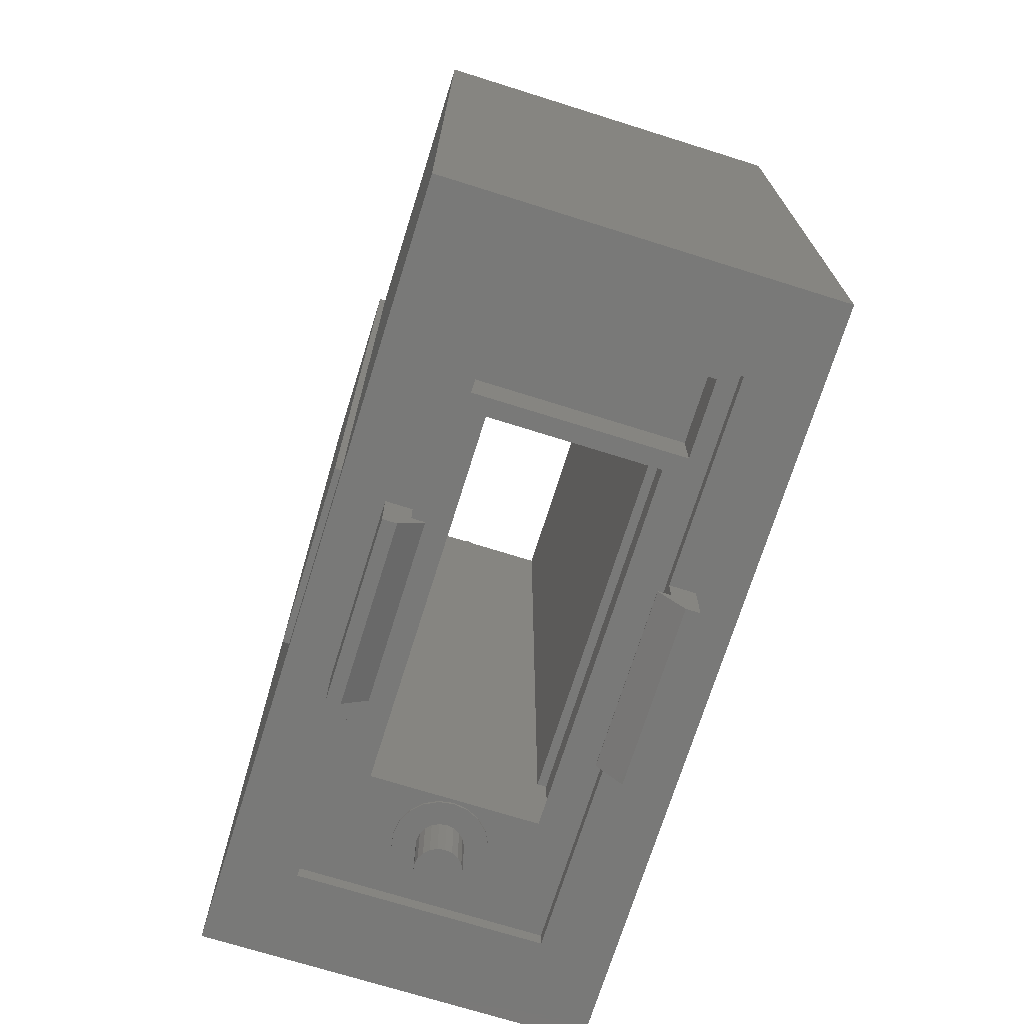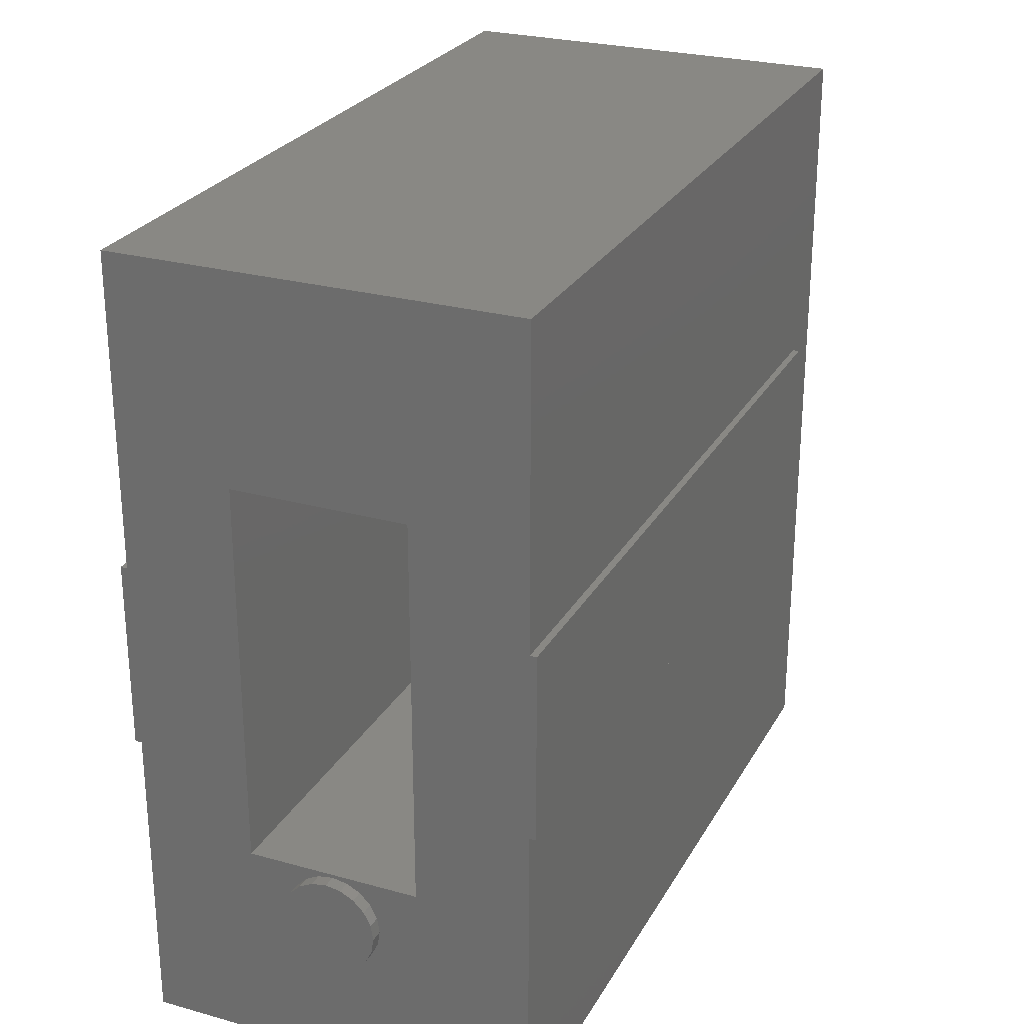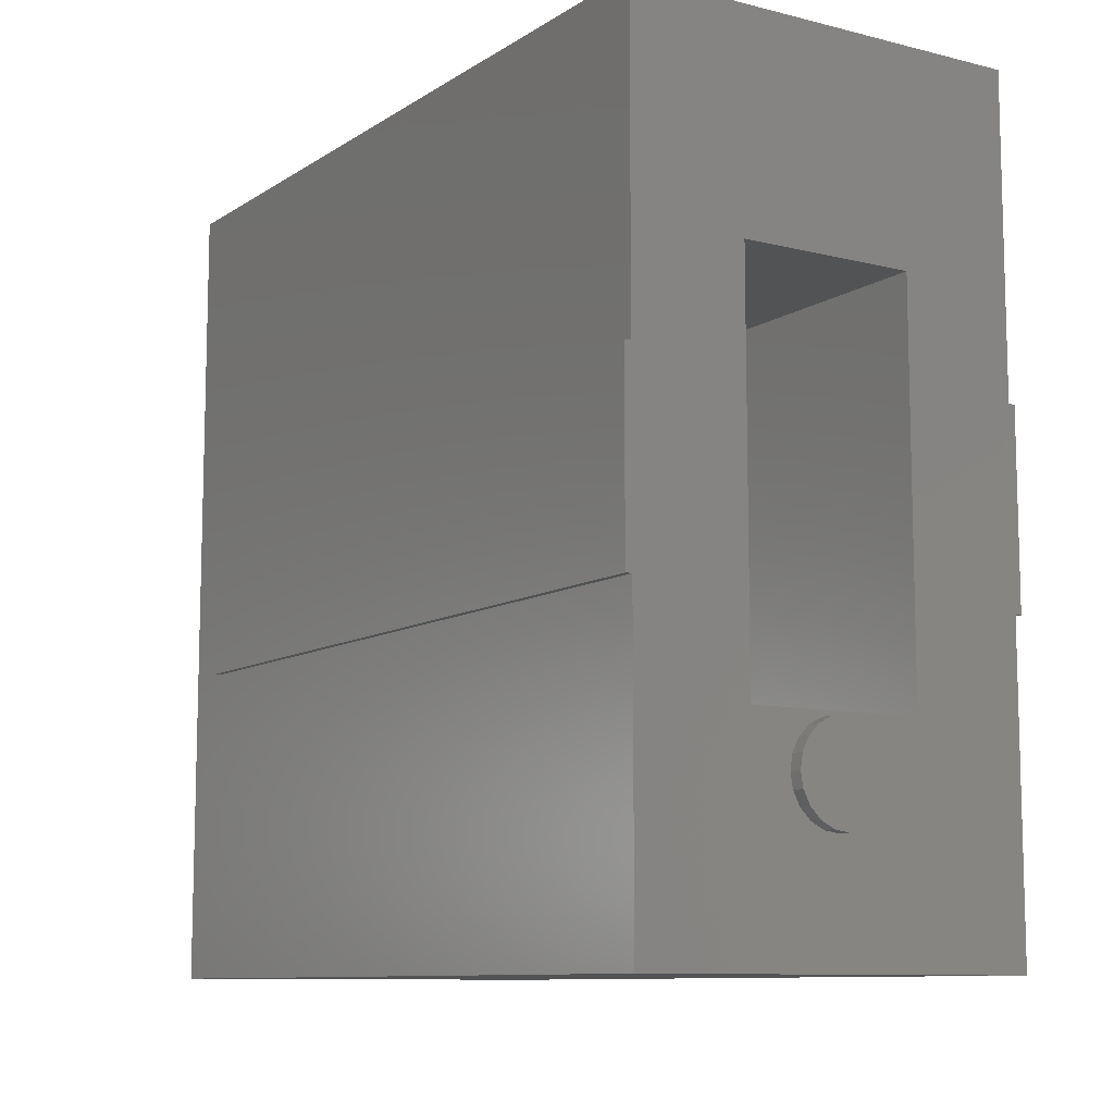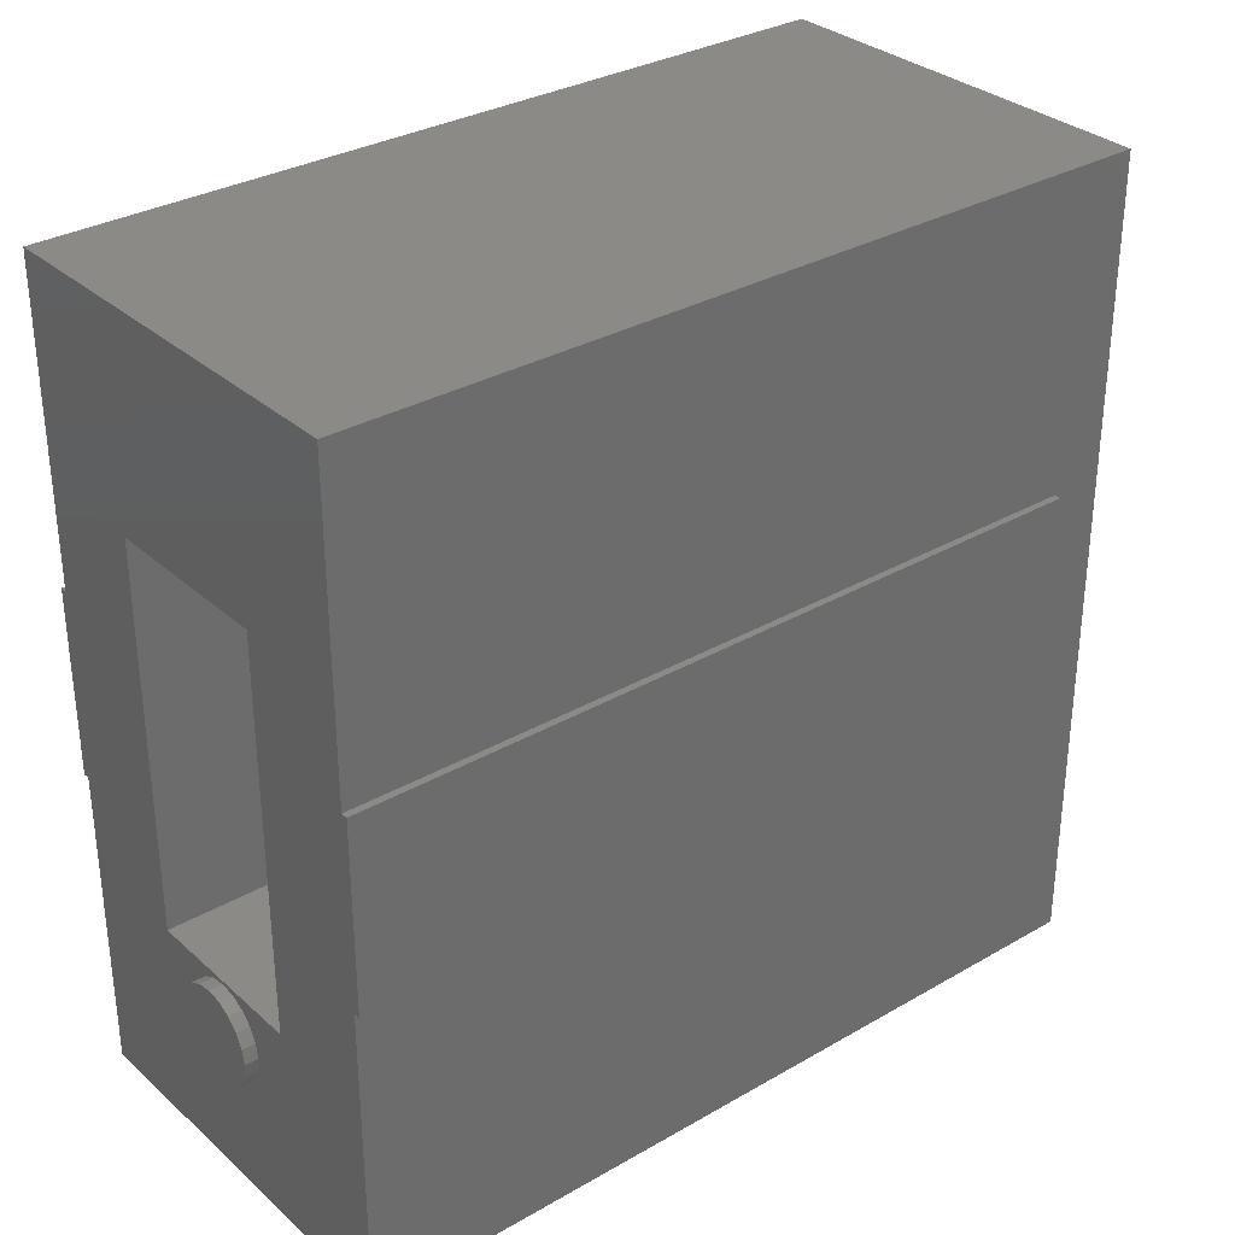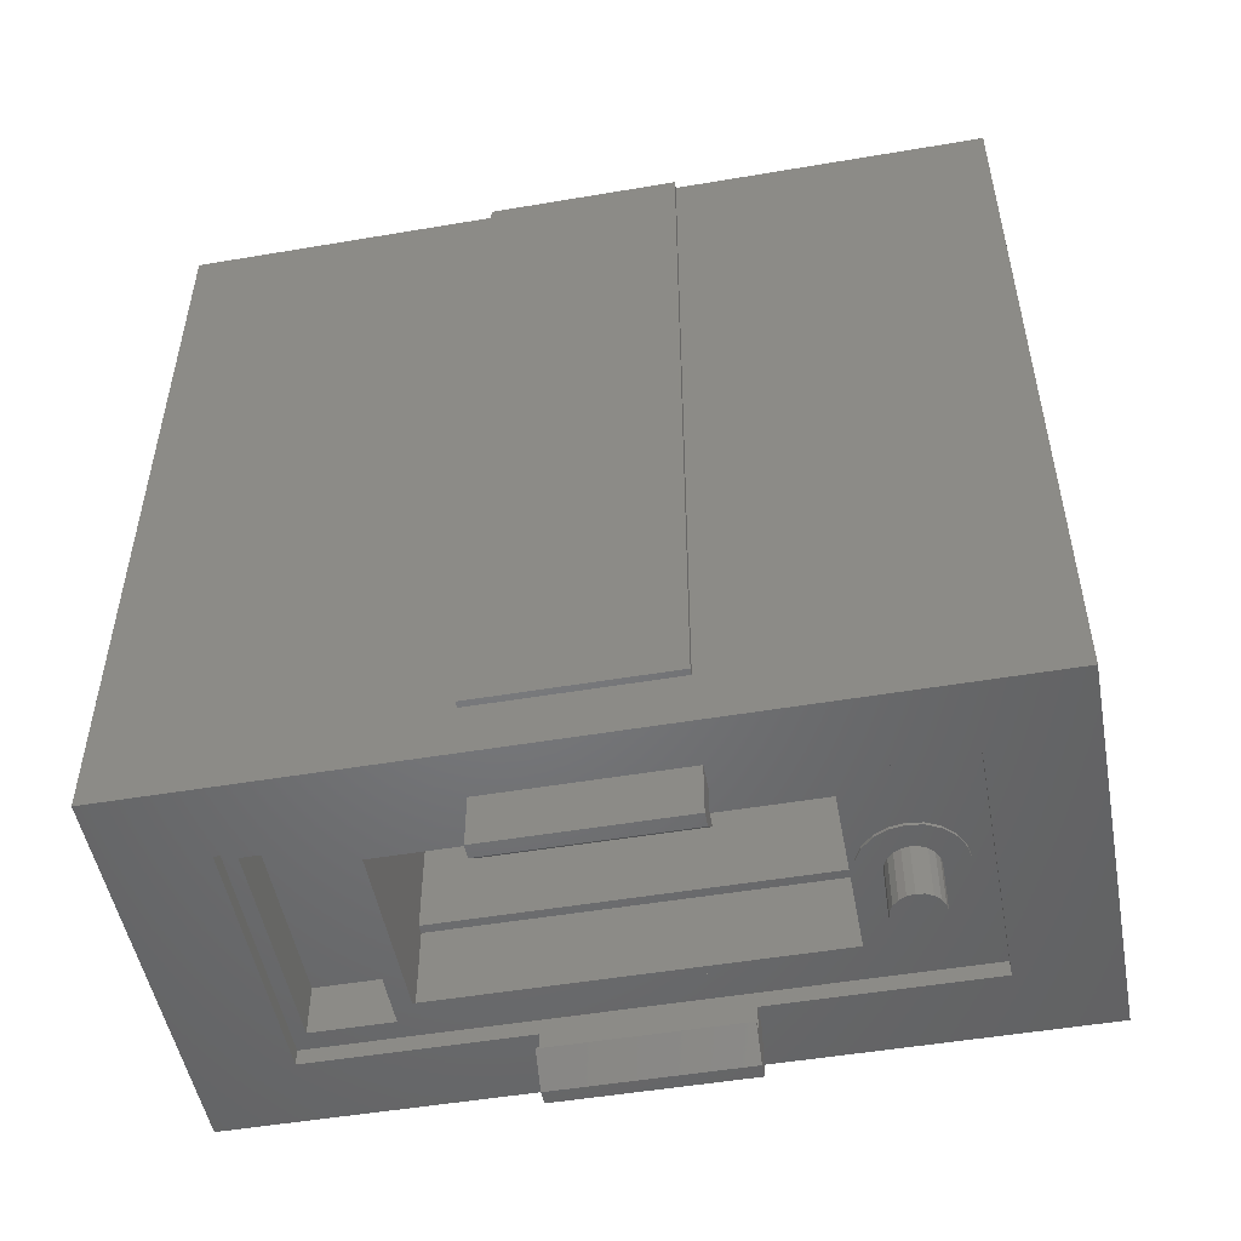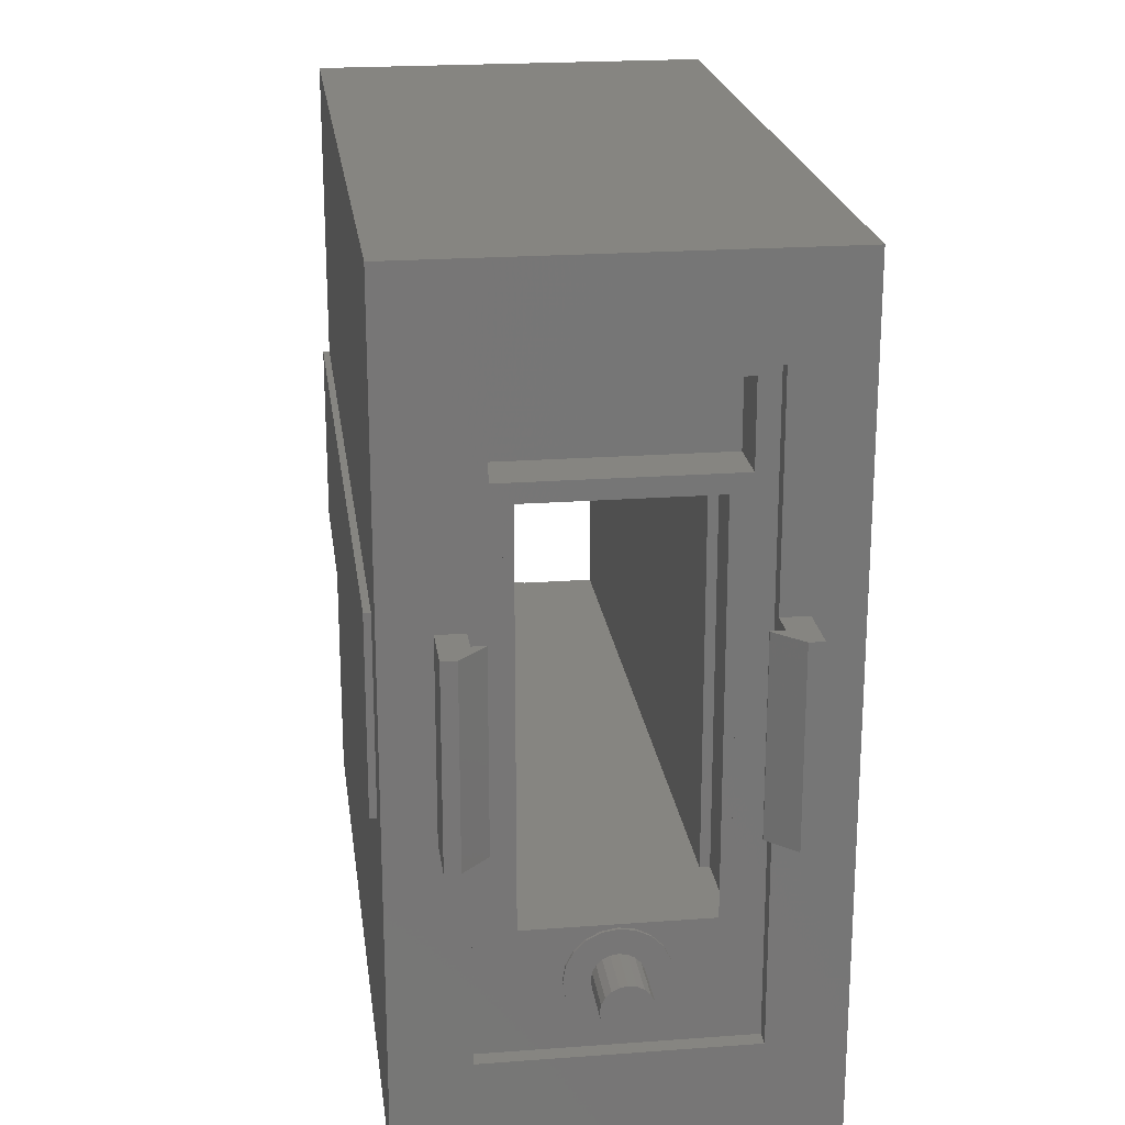
<metadata>
{"format":"stl","ext":"stl","renderer":"f3d","projection":"perspective","resolution":1024,"background":"white","views":[{"elev":-71.9,"azim":162.6,"up":"+Z"},{"elev":26.3,"azim":23.6,"up":"+Y"},{"elev":-9.9,"azim":-32.7,"up":"+Y"},{"elev":31.8,"azim":50.9,"up":"+Y"},{"elev":-50.6,"azim":-79.5,"up":"+Z"},{"elev":21.4,"azim":172.5,"up":"+Y"}]}
</metadata>
<code>
# stl→obj: 214 verts, 428 faces
v -7.75 -3.5 24.5
v -7.75 -3.5 -3.5
v -7.5 -3.5 -3.5
v -7.5 -3.5 24.5
v -7.75 3.5 -3.5
v -7.5 3.5 -3.5
v -7.75 3.5 24.5
v 1.8 -9 24.5
v 1.712 -9.556 24.5
v 7.5 -15 24.5
v -3.25 7.325 24.5
v 3.25 7.325 24.5
v 7.5 15 24.5
v -3.25 -7.075 24.5
v 3.25 -7.075 24.5
v 7.5 -3.5 24.5
v 7.75 -3.5 24.5
v 7.75 3.5 24.5
v 7.5 3.5 24.5
v -7.5 15 24.5
v -7.5 -15 24.5
v 1.456 -7.942 24.5
v 1.712 -8.444 24.5
v -1.712 -9.556 24.5
v -1.8 -9 24.5
v -1.712 -8.444 24.5
v -1.456 -7.942 24.5
v 1.058 -10.46 24.5
v 0.5562 -10.71 24.5
v 1.456 -10.06 24.5
v -7.5 3.5 24.5
v 0 -10.8 24.5
v -0.5562 -10.71 24.5
v -1.058 -10.46 24.5
v -1.456 -10.06 24.5
v 1.058 -7.544 24.5
v 0.5562 -7.288 24.5
v 0 -7.2 24.5
v -1.058 -7.544 24.5
v -0.5562 -7.288 24.5
v -7.5 -15 -5.5
v -7.5 15 -5.5
v 7.5 15 -5.5
v 7.5 3.5 -3.5
v 7.5 -15 -5.5
v 7.5 -3.5 -3.5
v 7.75 3.5 -3.5
v 7.75 -3.5 -3.5
v -3.25 -7.075 -1.5
v 3.25 -7.075 -1.5
v 3.6 -7.075 -4.9
v -3.6 -7.075 -1.5
v 3.6 -7.075 -1.5
v 3.25 -7.075 -4.9
v -3.25 -7.075 -4.9
v -3.6 -7.075 -4.9
v -3.25 7.325 -1.5
v 3.25 7.325 -1.5
v 3.6 7.325 -1.5
v -3.25 7.325 -4.9
v 3.25 7.325 -4.9
v 3.6 7.325 -4.9
v -3.6 7.325 -1.5
v -3.6 7.325 -4.9
v -1.8 -9 25
v -1.712 -9.556 25
v -1.456 -10.06 25
v -1.058 -10.46 25
v -0.5562 -10.71 25
v 0 -10.8 25
v 0.5562 -10.71 25
v 1.058 -10.46 25
v 1.456 -10.06 25
v 1.712 -9.556 25
v 1.8 -9 25
v 1.712 -8.444 25
v 1.456 -7.942 25
v 1.058 -7.544 25
v 0.5562 -7.288 25
v 0 -7.2 25
v -0.5562 -7.288 25
v -1.058 -7.544 25
v -1.456 -7.942 25
v -1.712 -8.444 25
v 4.75 11.5 -5.5
v -5.75 3.5 -5.5
v -5.75 -3.5 -5.5
v 4.75 -11.5 -5.5
v -4.75 -11.5 -5.5
v 4.75 -3.5 -5.5
v 5.75 3.5 -5.5
v 5.75 -3.5 -5.5
v 4.75 3.5 -5.5
v 4.75 -1.055e-15 -5.5
v -4.75 3.5 -5.5
v -4.75 11.5 -5.5
v -4.75 -3.5 -5.5
v -4.75 1.055e-15 -5.5
v -4 11 -4.9
v -4.75 11.5 -4.9
v 4.75 11.5 -4.9
v 4 8 -4.9
v -4.75 -11.5 -4.9
v -4.75 1.055e-15 -4.9
v -4.75 3.5 -4.9
v -4 8 -4.9
v 4.75 -1.055e-15 -4.9
v -1.712 -9.556 -4.9
v 4.75 -11.5 -4.9
v 1.456 -7.942 -4.9
v 4.75 -3.5 -4.9
v 4 11 -4.9
v 0.5562 -10.71 -4.9
v 0 -10.8 -4.9
v -1.456 -10.06 -4.9
v -1.8 -9 -4.9
v -1.058 -10.46 -4.9
v -0.5562 -10.71 -4.9
v 1.058 -10.46 -4.9
v 1.456 -10.06 -4.9
v 1.712 -9.556 -4.9
v -1.712 -8.444 -4.9
v -1.456 -7.942 -4.9
v 1.058 -7.544 -4.9
v 0.5562 -7.288 -4.9
v 1.8 -9 -4.9
v 0 -7.2 -4.9
v 1.712 -8.444 -4.9
v -0.5562 -7.288 -4.9
v -1.058 -7.544 -4.9
v -5.75 -3.5 -7.5
v -5.75 3.5 -7.5
v -5.211 3.5 -7.5
v -4.75 3.5 -6.5
v -4.25 3.5 -6.5
v -4.25 3.5 -6.539
v 4.75 -3.5 -6.5
v 4.75 3.5 -6.5
v 4.25 3.5 -6.539
v 4.25 3.5 -6.5
v 5.211 3.5 -7.5
v 5.75 3.5 -7.5
v 5.75 -3.5 -7.5
v 4.25 -3.5 -6.5
v 4.25 -3.5 -6.539
v 5.211 -3.5 -7.5
v -4.75 -3.5 -6.5
v -5.211 -3.5 -7.5
v -4.25 -3.5 -6.539
v -4.25 -3.5 -6.5
v -4 11 -2.95
v -4 8 -2.95
v 4 8 -2.95
v 4 11 -2.95
v -1.8 -9 -5
v -1.712 -9.556 -5
v -1.456 -10.06 -5
v -1.712 -8.444 -5
v -1.456 -7.942 -5
v -1.058 -7.544 -5
v -0.5562 -7.288 -5
v 0 -7.2 -5
v 0.5562 -7.288 -5
v 1.058 -7.544 -5
v 1.456 -7.942 -5
v 1.712 -8.444 -5
v 1.8 -9 -5
v 1.712 -9.556 -5
v 1.456 -10.06 -5
v 1.058 -10.46 -5
v 0.5562 -10.71 -5
v 0 -10.8 -5
v -0.5562 -10.71 -5
v -1.058 -10.46 -5
v -0.529 -8.272 -5
v 0 -8.1 -5
v 0.529 -8.272 -5
v 0.7281 -8.471 -5
v 0.9 -9 -5
v 0.7281 -9.529 -5
v 0.2781 -9.856 -5
v 0 -9.9 -5
v -0.856 -9.278 -5
v -0.9 -9 -5
v -0.7281 -9.529 -5
v -0.529 -9.728 -5
v -0.2781 -9.856 -5
v 0.529 -9.728 -5
v 0.856 -9.278 -5
v 0.856 -8.722 -5
v 0.2781 -8.144 -5
v -0.2781 -8.144 -5
v -0.7281 -8.471 -5
v -0.856 -8.722 -5
v -0.9 -9 -7
v -0.856 -9.278 -7
v -0.856 -8.722 -7
v -0.7281 -8.471 -7
v -0.529 -8.272 -7
v -0.2781 -8.144 -7
v 0 -8.1 -7
v 0.2781 -8.144 -7
v 0.529 -8.272 -7
v 0.7281 -8.471 -7
v 0.856 -8.722 -7
v 0.9 -9 -7
v 0.856 -9.278 -7
v 0.7281 -9.529 -7
v 0.529 -9.728 -7
v 0.2781 -9.856 -7
v 0 -9.9 -7
v -0.2781 -9.856 -7
v -0.529 -9.728 -7
v -0.7281 -9.529 -7
f 1 2 3
f 4 1 3
f 2 5 3
f 3 5 6
f 2 1 5
f 5 1 7
f 7 1 4
f 8 9 10
f 11 12 13
f 14 7 4
f 12 15 16
f 17 18 19
f 11 13 20
f 12 17 19
f 21 14 4
f 22 23 10
f 15 22 10
f 12 16 17
f 19 13 12
f 10 16 15
f 21 24 14
f 24 25 14
f 25 26 14
f 26 27 14
f 28 29 10
f 9 30 10
f 14 31 7
f 14 11 31
f 23 8 10
f 30 28 10
f 29 32 10
f 21 10 32
f 21 32 33
f 21 33 34
f 21 35 24
f 21 34 35
f 20 31 11
f 15 36 22
f 15 37 36
f 15 38 37
f 39 14 27
f 40 14 39
f 38 14 40
f 15 14 38
f 41 21 3
f 41 3 42
f 31 42 6
f 3 6 42
f 42 31 20
f 3 21 4
f 5 7 6
f 6 7 31
f 42 20 43
f 43 20 13
f 44 45 43
f 46 16 10
f 13 19 43
f 46 45 44
f 10 45 46
f 19 44 43
f 44 19 47
f 47 19 18
f 17 48 47
f 18 17 47
f 16 46 48
f 17 16 48
f 21 41 45
f 10 21 45
f 49 14 15
f 49 15 50
f 49 51 52
f 50 53 51
f 50 51 49
f 51 54 52
f 54 55 52
f 56 52 55
f 57 11 14
f 49 57 14
f 12 58 15
f 15 58 50
f 59 60 61
f 59 61 62
f 58 60 59
f 12 60 58
f 57 60 12
f 63 60 57
f 11 57 12
f 64 60 63
f 25 24 65
f 65 24 66
f 24 35 66
f 66 35 67
f 67 35 34
f 68 67 34
f 68 34 33
f 69 68 33
f 69 33 32
f 70 69 32
f 70 32 29
f 71 70 29
f 71 29 28
f 72 71 28
f 72 28 30
f 73 72 30
f 73 30 9
f 74 73 9
f 74 9 8
f 75 74 8
f 8 23 76
f 75 8 76
f 23 22 77
f 76 23 77
f 36 78 22
f 22 78 77
f 37 79 36
f 36 79 78
f 38 80 37
f 37 80 79
f 40 81 38
f 38 81 80
f 39 82 40
f 40 82 81
f 27 83 39
f 39 83 82
f 26 84 27
f 27 84 83
f 25 65 26
f 26 65 84
f 85 42 43
f 41 42 86
f 41 86 87
f 88 45 89
f 41 87 89
f 41 89 45
f 90 45 88
f 91 43 92
f 85 93 94
f 45 90 92
f 45 92 43
f 85 91 93
f 95 42 96
f 96 42 85
f 91 85 43
f 86 42 95
f 89 87 97
f 89 97 98
f 46 44 48
f 48 44 47
f 64 63 52
f 56 64 52
f 57 49 63
f 63 49 52
f 55 60 64
f 56 55 64
f 99 100 101
f 60 102 61
f 55 103 104
f 105 100 106
f 55 105 60
f 101 107 102
f 61 102 107
f 106 100 99
f 55 104 105
f 108 103 55
f 54 109 110
f 109 54 111
f 99 101 112
f 105 106 60
f 113 109 114
f 115 103 108
f 116 108 55
f 117 103 115
f 118 103 117
f 114 103 118
f 109 103 114
f 119 109 113
f 120 109 119
f 121 109 120
f 122 55 123
f 54 124 125
f 109 121 126
f 54 125 127
f 109 126 128
f 109 128 110
f 54 127 55
f 129 55 127
f 54 110 124
f 130 55 129
f 123 55 130
f 122 116 55
f 102 60 106
f 112 101 102
f 61 107 111
f 61 111 54
f 51 62 61
f 54 51 61
f 59 62 53
f 53 62 51
f 59 53 58
f 58 53 50
f 84 65 66
f 68 84 67
f 67 84 66
f 69 84 68
f 70 84 69
f 71 84 70
f 72 84 71
f 73 84 72
f 74 84 73
f 75 84 74
f 76 84 75
f 77 84 76
f 78 84 77
f 79 84 78
f 80 84 79
f 81 84 80
f 82 84 81
f 83 84 82
f 131 87 132
f 132 87 86
f 132 86 133
f 133 86 95
f 95 105 134
f 95 134 133
f 134 135 133
f 133 135 136
f 96 100 105
f 95 96 105
f 85 101 100
f 96 85 100
f 101 85 107
f 107 85 94
f 137 111 138
f 94 111 107
f 138 111 94
f 93 138 94
f 139 140 141
f 141 140 138
f 141 138 93
f 141 93 91
f 141 91 142
f 92 143 142
f 91 92 142
f 144 145 146
f 137 144 143
f 143 144 146
f 92 137 143
f 90 137 92
f 111 137 90
f 111 90 109
f 109 90 88
f 109 88 103
f 103 88 89
f 98 104 103
f 89 98 103
f 97 147 134
f 98 97 134
f 105 98 134
f 104 98 105
f 87 131 148
f 147 97 87
f 147 87 148
f 149 147 148
f 150 147 149
f 99 151 152
f 106 99 152
f 153 102 152
f 152 102 106
f 112 154 151
f 99 112 151
f 154 112 153
f 153 112 102
f 155 156 116
f 116 156 108
f 156 157 108
f 108 157 115
f 155 116 158
f 158 116 122
f 158 122 159
f 159 122 123
f 159 123 160
f 160 123 130
f 160 130 161
f 161 130 129
f 161 129 162
f 162 129 127
f 162 127 163
f 163 127 125
f 163 125 164
f 164 125 124
f 164 124 165
f 165 124 110
f 166 165 110
f 128 166 110
f 167 166 128
f 126 167 128
f 121 168 167
f 126 121 167
f 120 169 168
f 121 120 168
f 119 170 169
f 120 119 169
f 113 171 170
f 119 113 170
f 114 172 171
f 113 114 171
f 118 173 172
f 114 118 172
f 117 174 173
f 118 117 173
f 115 157 174
f 117 115 174
f 131 132 148
f 148 132 133
f 136 149 133
f 133 149 148
f 150 149 136
f 135 150 136
f 150 135 134
f 147 150 134
f 137 138 140
f 144 137 140
f 141 146 139
f 139 146 145
f 146 141 143
f 143 141 142
f 145 144 139
f 139 144 140
f 154 153 151
f 151 153 152
f 155 158 156
f 156 158 159
f 156 159 160
f 156 160 161
f 156 161 162
f 175 162 163
f 176 163 164
f 177 164 165
f 178 165 166
f 179 166 167
f 180 167 168
f 181 168 169
f 182 169 170
f 156 170 171
f 156 171 172
f 156 172 173
f 156 173 174
f 156 174 157
f 183 156 184
f 185 156 183
f 186 156 185
f 187 156 186
f 181 169 182
f 156 187 170
f 187 182 170
f 188 168 181
f 180 168 188
f 189 167 180
f 179 167 189
f 190 166 179
f 177 165 178
f 191 164 177
f 176 164 191
f 192 163 176
f 193 162 175
f 194 156 193
f 156 162 193
f 184 156 194
f 175 163 192
f 178 166 190
f 195 196 184
f 184 196 183
f 195 184 197
f 197 184 194
f 197 194 198
f 198 194 193
f 198 193 199
f 199 193 175
f 199 175 200
f 200 175 192
f 200 192 201
f 201 192 176
f 201 176 202
f 202 176 191
f 202 191 203
f 203 191 177
f 203 177 204
f 204 177 178
f 205 204 178
f 190 205 178
f 206 205 190
f 179 206 190
f 189 207 206
f 179 189 206
f 180 208 207
f 189 180 207
f 188 209 208
f 180 188 208
f 181 210 209
f 188 181 209
f 182 211 210
f 181 182 210
f 187 212 211
f 182 187 211
f 186 213 212
f 187 186 212
f 185 214 213
f 186 185 213
f 196 214 183
f 183 214 185
f 195 197 196
f 196 197 198
f 196 198 199
f 196 199 200
f 196 200 201
f 196 201 202
f 196 202 203
f 196 203 204
f 196 204 205
f 196 205 206
f 196 206 207
f 196 207 208
f 196 208 209
f 196 209 210
f 196 210 211
f 196 211 212
f 196 212 213
f 196 213 214

</code>
